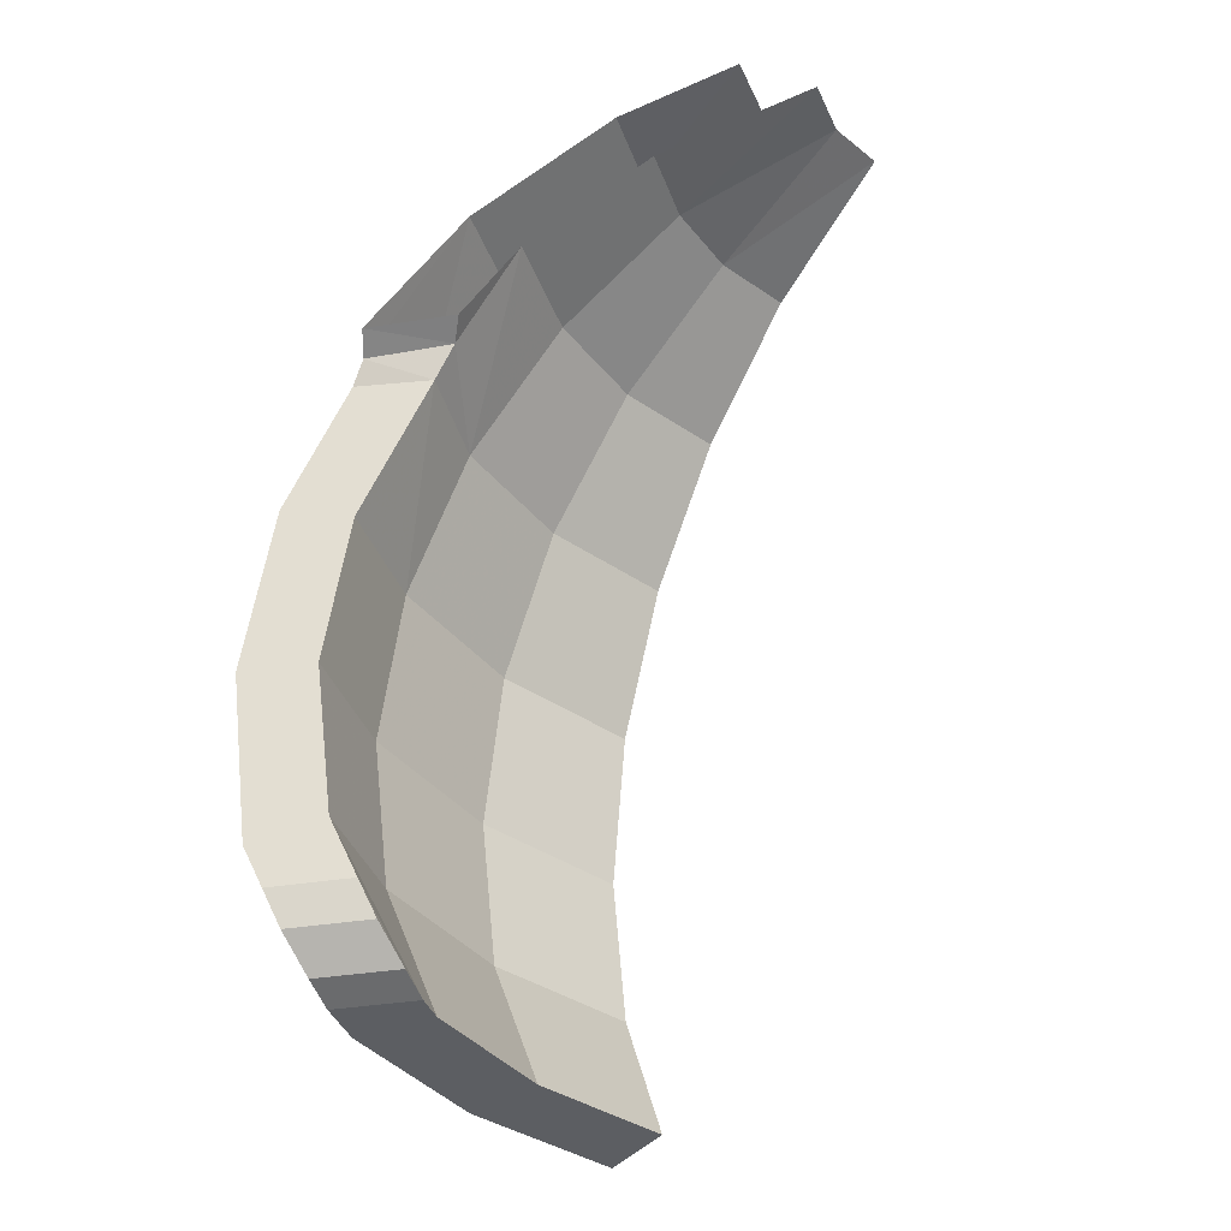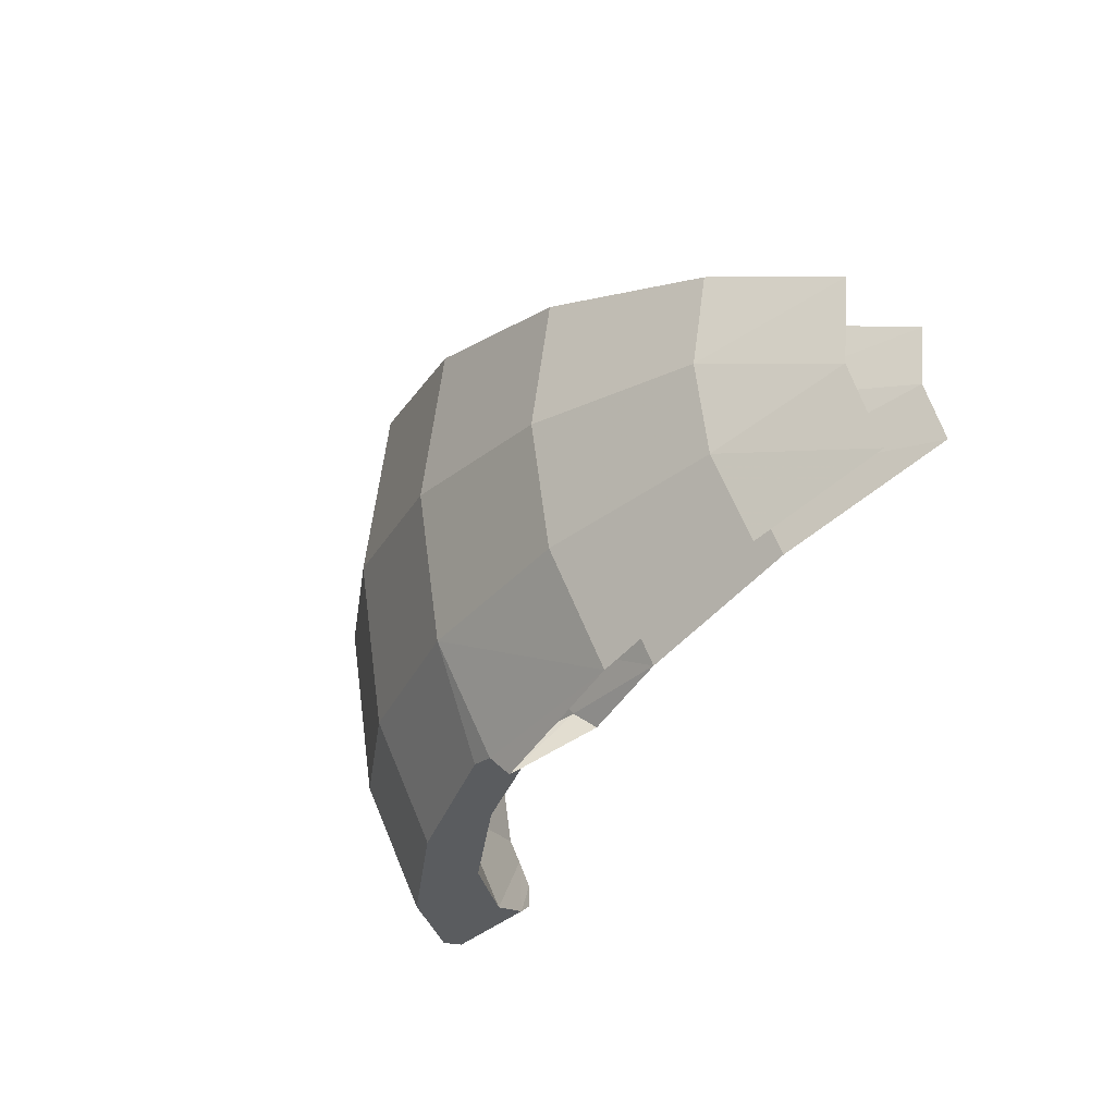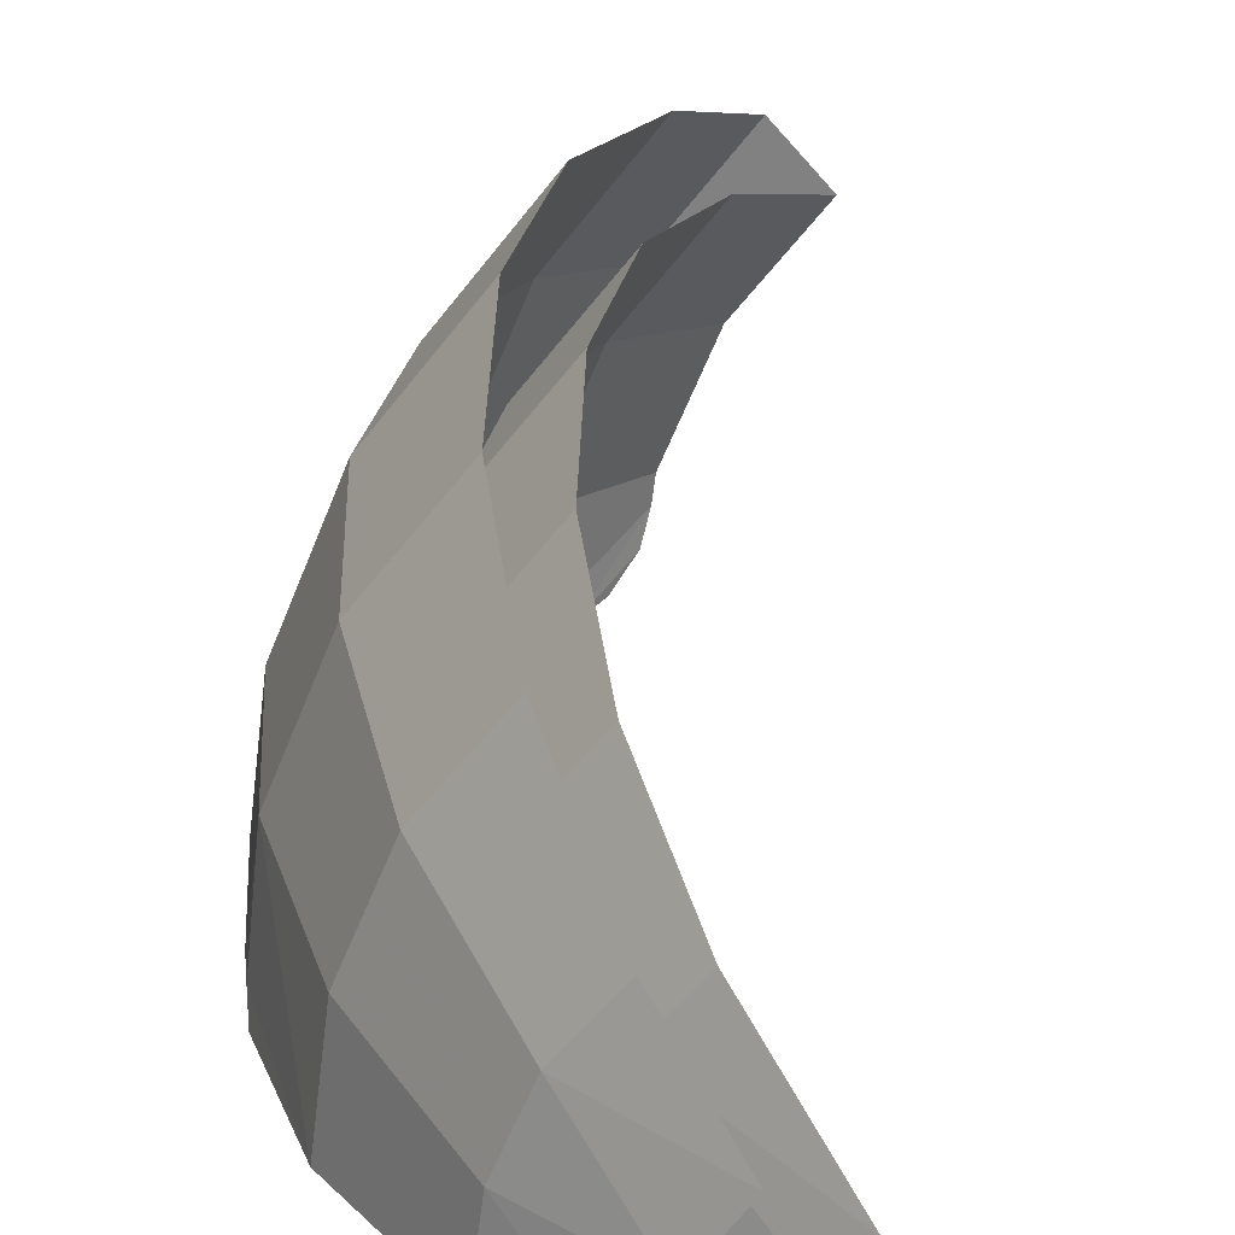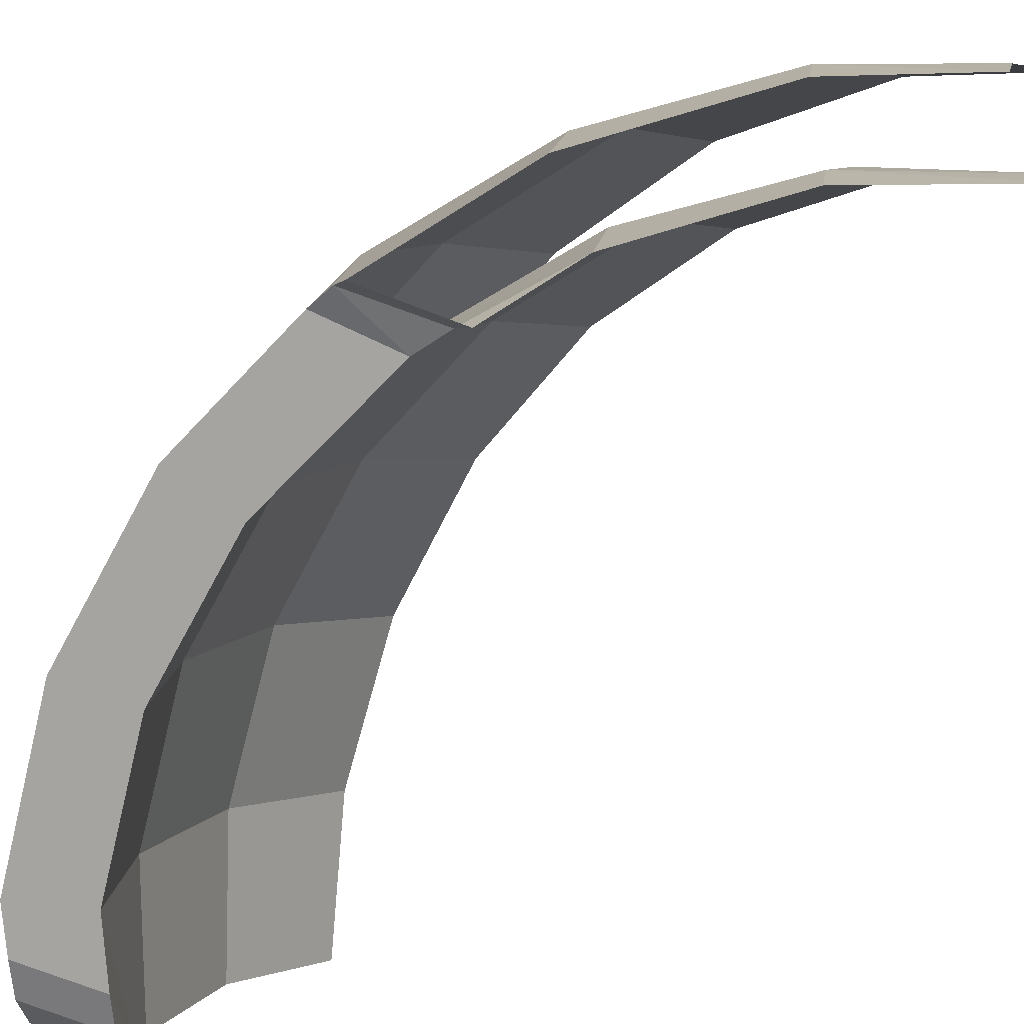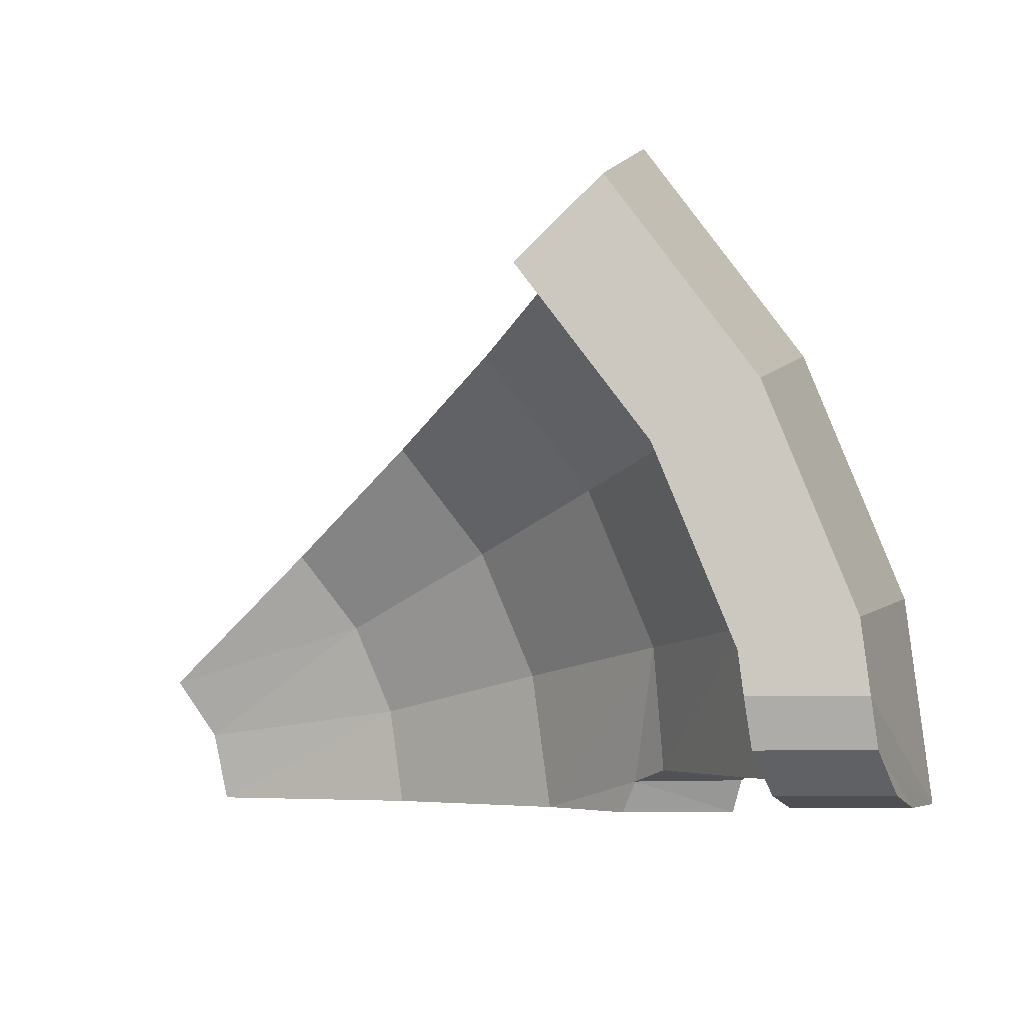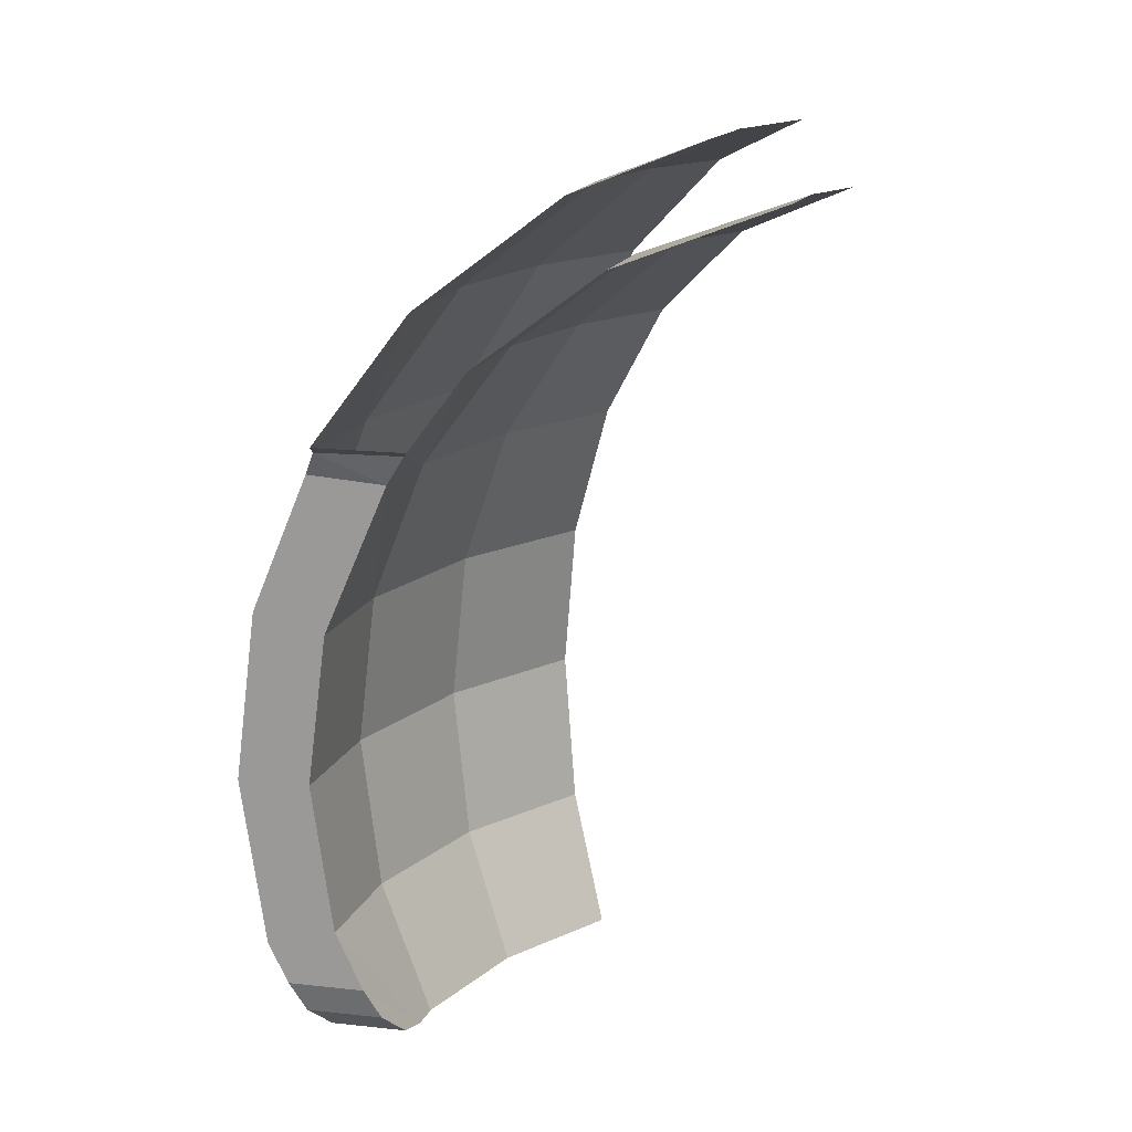
<metadata>
{"format":"obj","ext":"obj","renderer":"f3d","projection":"perspective","resolution":1024,"background":"white","views":[{"elev":-38.2,"azim":-168.6,"up":"+Y"},{"elev":64.4,"azim":150.1,"up":"+Y"},{"elev":25.2,"azim":-161.6,"up":"+Z"},{"elev":-73.3,"azim":159.0,"up":"+Z"},{"elev":-2.3,"azim":-1.8,"up":"+Z"},{"elev":18.3,"azim":-168.3,"up":"+Y"}]}
</metadata>
<code>
v 1.24 0 0.075
v 1.197 -0.3235 0.075
v 1.166 -0.3235 0.3125
v 1.207 0 0.3235
v 1.197 -0.3235 0.075
v 1.063 -0.6 0.225
v 1.056 -0.6 0.2828
v 1.166 -0.3235 0.3125
v 0.6037 1.082 0.1618
v 0.2772 1.21 0.1148
v 0.3 1.21 0
v 0.3 1.21 0
v 0.625 1.083 0
v 0.6037 1.082 0.1618
v 0.625 1.083 0
v 0.8839 0.8839 0
v 0.8537 0.8839 0.2287
v 0.6037 1.082 0.1618
v 0.8839 0.8839 0
v 1.021 0.703 0.05303
v 1.046 0.625 0.2802
v 0.8537 0.8839 0.2287
v 1.197 0.3235 0.075
v 1.24 0 0.075
v 1.207 0 0.3235
v 1.166 0.3235 0.3125
v 1.207 0 0.3235
v 1.166 -0.3235 0.3125
v 1.046 -0.3235 0.6037
v 1.083 0 0.625
v 1.166 -0.3235 0.3125
v 1.056 -0.6 0.2828
v 0.9464 -0.6 0.5464
v 1.046 -0.3235 0.6037
v 0.2772 1.21 0.1148
v 0.6037 1.082 0.1618
v 0.5413 1.082 0.3125
v 0.6037 1.082 0.1618
v 0.8537 0.8839 0.2287
v 0.7654 0.8839 0.4419
v 0.5413 1.082 0.3125
v 0.8537 0.8839 0.2287
v 1.046 0.625 0.2802
v 0.9374 0.625 0.5413
v 0.7654 0.8839 0.4419
v 1.046 0.625 0.2802
v 1.166 0.3235 0.3125
v 1.046 0.3235 0.6037
v 0.9374 0.625 0.5413
v 1.166 0.3235 0.3125
v 1.207 0 0.3235
v 1.083 0 0.625
v 1.046 0.3235 0.6037
v 1.083 0 0.625
v 1.046 -0.3235 0.6037
v 0.8537 -0.3235 0.8537
v 0.8839 0 0.8839
v 1.046 -0.3235 0.6037
v 0.9464 -0.6 0.5464
v 0.7728 -0.6 0.7728
v 0.8537 -0.3235 0.8537
v 0.5413 1.082 0.3125
v 0.4419 1.082 0.4419
v 0.2121 1.21 0.2121
v 0.2121 1.21 0.2121
v 0.2772 1.21 0.1148
v 0.5413 1.082 0.3125
v 0.5413 1.082 0.3125
v 0.7654 0.8839 0.4419
v 0.625 0.8839 0.625
v 0.4419 1.082 0.4419
v 0.7654 0.8839 0.4419
v 0.9374 0.625 0.5413
v 0.7654 0.625 0.7654
v 0.625 0.8839 0.625
v 0.9374 0.625 0.5413
v 1.046 0.3235 0.6037
v 0.8537 0.3235 0.8537
v 0.7654 0.625 0.7654
v 1.046 0.3235 0.6037
v 1.083 0 0.625
v 0.8839 0 0.8839
v 0.8537 0.3235 0.8537
v 1.306 -0.3623 0.35
v 1.342 -0.3623 0.075
v 1.39 0 0.075
v 1.352 0 0.3623
v 1.211 -0.6 0.3245
v 1.224 -0.6 0.225
v 1.342 -0.3623 0.075
v 1.306 -0.3623 0.35
v 0.45 1.316 0
v 0.4158 1.314 0.1722
v 0.6761 1.212 0.1812
v 0.6761 1.212 0.1812
v 0.7 1.212 0
v 0.45 1.316 0
v 0.9562 0.9899 0.2562
v 0.9899 0.9899 0
v 0.7 1.212 0
v 0.6761 1.212 0.1812
v 1.171 0.7 0.3138
v 1.2 0.7 0.05506
v 0.9899 0.9899 0
v 0.9562 0.9899 0.2562
v 1.352 0 0.3623
v 1.39 0 0.075
v 1.342 0.3623 0.075
v 1.306 0.3623 0.35
v 1.171 -0.3623 0.6761
v 1.306 -0.3623 0.35
v 1.352 0 0.3623
v 1.212 0 0.7
v 1.086 -0.6 0.6269
v 1.211 -0.6 0.3245
v 1.306 -0.3623 0.35
v 1.171 -0.3623 0.6761
v 0.6062 1.212 0.35
v 0.6761 1.212 0.1812
v 0.4158 1.314 0.1722
v 0.8573 0.9899 0.495
v 0.9562 0.9899 0.2562
v 0.6761 1.212 0.1812
v 0.6062 1.212 0.35
v 1.05 0.7 0.6062
v 1.171 0.7 0.3138
v 0.9562 0.9899 0.2562
v 0.8573 0.9899 0.495
v 1.171 0.3623 0.6761
v 1.306 0.3623 0.35
v 1.171 0.7 0.3138
v 1.05 0.7 0.6062
v 1.212 0 0.7
v 1.352 0 0.3623
v 1.306 0.3623 0.35
v 1.171 0.3623 0.6761
v 0.9562 -0.3623 0.9562
v 1.171 -0.3623 0.6761
v 1.212 0 0.7
v 0.9899 0 0.9899
v 0.8866 -0.6 0.8866
v 1.086 -0.6 0.6269
v 1.171 -0.3623 0.6761
v 0.9562 -0.3623 0.9562
v 0.6062 1.212 0.35
v 0.4158 1.314 0.1722
v 0.3182 1.316 0.3182
v 0.3182 1.316 0.3182
v 0.495 1.212 0.495
v 0.6062 1.212 0.35
v 0.7 0.9899 0.7
v 0.8573 0.9899 0.495
v 0.6062 1.212 0.35
v 0.495 1.212 0.495
v 0.8573 0.7 0.8573
v 1.05 0.7 0.6062
v 0.8573 0.9899 0.495
v 0.7 0.9899 0.7
v 0.9562 0.3623 0.9562
v 1.171 0.3623 0.6761
v 1.05 0.7 0.6062
v 0.8573 0.7 0.8573
v 0.9899 0 0.9899
v 1.212 0 0.7
v 1.171 0.3623 0.6761
v 0.9562 0.3623 0.9562
v 1.236 -0.5805 0.1554
v 1.301 -0.45 0.075
v 1.342 -0.3623 0.075
v 1.224 -0.6 0.225
v 1.063 -0.6 0.225
v 1.197 -0.3235 0.075
v 1.14 -0.45 0.075
v 1.075 -0.5805 0.1554
v 1.14 -0.45 0.075
v 1.109 -0.5196 0.09455
v 1.075 -0.5805 0.1554
v 1.236 -0.5805 0.1554
v 1.27 -0.5196 0.09455
v 1.301 -0.45 0.075
v 1.166 0.3235 0.3125
v 1.046 0.625 0.2802
v 1.063 0.6375 0.075
v 1.197 0.3235 0.075
v 1.342 0.3623 0.075
v 1.223 0.65 0.075
v 1.171 0.7 0.3138
v 1.306 0.3623 0.35
v 0.8866 -0.6 0.8866
v 0.7728 -0.6 0.7728
v 0.9464 -0.6 0.5464
v 1.086 -0.6 0.6269
v 1.086 -0.6 0.6269
v 0.9464 -0.6 0.5464
v 1.056 -0.6 0.2828
v 1.211 -0.6 0.3245
v 1.211 -0.6 0.3245
v 1.056 -0.6 0.2828
v 1.063 -0.6 0.225
v 1.224 -0.6 0.225
v 1.224 -0.6 0.225
v 1.063 -0.6 0.225
v 1.075 -0.5805 0.1554
v 1.236 -0.5805 0.1554
v 1.236 -0.5805 0.1554
v 1.075 -0.5805 0.1554
v 1.109 -0.5196 0.09455
v 1.27 -0.5196 0.09455
v 1.27 -0.5196 0.09455
v 1.109 -0.5196 0.09455
v 1.14 -0.45 0.075
v 1.301 -0.45 0.075
v 1.301 -0.45 0.075
v 1.14 -0.45 0.075
v 1.197 -0.3235 0.075
v 1.342 -0.3623 0.075
v 1.342 -0.3623 0.075
v 1.197 -0.3235 0.075
v 1.24 0 0.075
v 1.39 0 0.075
v 1.24 0 0.075
v 1.197 0.3235 0.075
v 1.342 0.3623 0.075
v 1.39 0 0.075
v 1.197 0.3235 0.075
v 1.063 0.6375 0.075
v 1.223 0.65 0.075
v 1.342 0.3623 0.075
v 1.188 0.725 0
v 0.9899 0.9899 0
v 1.2 0.7 0.05506
v 1.2 0.7 0.05506
v 1.171 0.7 0.3138
v 1.223 0.65 0.075
v 1.001 0.725 0
v 1.021 0.703 0.05303
v 0.8839 0.8839 0
v 1.021 0.703 0.05303
v 1.063 0.6375 0.075
v 1.046 0.625 0.2802
v 1.021 0.703 0.05303
v 1.001 0.725 0
v 1.188 0.725 0
v 1.2 0.7 0.05506
v 1.063 0.6375 0.075
v 1.021 0.703 0.05303
v 1.2 0.7 0.05506
v 1.2 0.7 0.05506
v 1.223 0.65 0.075
v 1.063 0.6375 0.075
g mesh7061230
f 1 2 3
f 3 4 1
f 5 6 7
f 7 8 5
f 9 10 11
f 12 13 14
f 15 16 17
f 17 18 15
f 19 20 21
f 21 22 19
f 23 24 25
f 25 26 23
f 27 28 29
f 29 30 27
f 31 32 33
f 33 34 31
f 35 36 37
f 38 39 40
f 40 41 38
f 42 43 44
f 44 45 42
f 46 47 48
f 48 49 46
f 50 51 52
f 52 53 50
f 54 55 56
f 56 57 54
f 58 59 60
f 60 61 58
f 62 63 64
f 65 66 67
f 68 69 70
f 70 71 68
f 72 73 74
f 74 75 72
f 76 77 78
f 78 79 76
f 80 81 82
f 82 83 80
f 84 85 86
f 86 87 84
f 88 89 90
f 90 91 88
f 92 93 94
f 95 96 97
f 98 99 100
f 100 101 98
f 102 103 104
f 104 105 102
f 106 107 108
f 108 109 106
f 110 111 112
f 112 113 110
f 114 115 116
f 116 117 114
f 118 119 120
f 121 122 123
f 123 124 121
f 125 126 127
f 127 128 125
f 129 130 131
f 131 132 129
f 133 134 135
f 135 136 133
f 137 138 139
f 139 140 137
f 141 142 143
f 143 144 141
f 145 146 147
f 148 149 150
f 151 152 153
f 153 154 151
f 155 156 157
f 157 158 155
f 159 160 161
f 161 162 159
f 163 164 165
f 165 166 163
f 167 168 169
f 169 170 167
f 171 172 173
f 173 174 171
f 175 176 177
f 178 179 180
f 181 182 183
f 183 184 181
f 185 186 187
f 187 188 185
f 189 190 191
f 191 192 189
f 193 194 195
f 195 196 193
f 197 198 199
f 199 200 197
f 201 202 203
f 203 204 201
f 205 206 207
f 207 208 205
f 209 210 211
f 211 212 209
f 213 214 215
f 215 216 213
f 217 218 219
f 219 220 217
f 221 222 223
f 223 224 221
f 225 226 227
f 227 228 225
f 229 230 231
f 232 233 234
f 235 236 237
f 238 239 240
f 241 242 243
f 243 244 241
f 245 246 247
f 248 249 250

</code>
